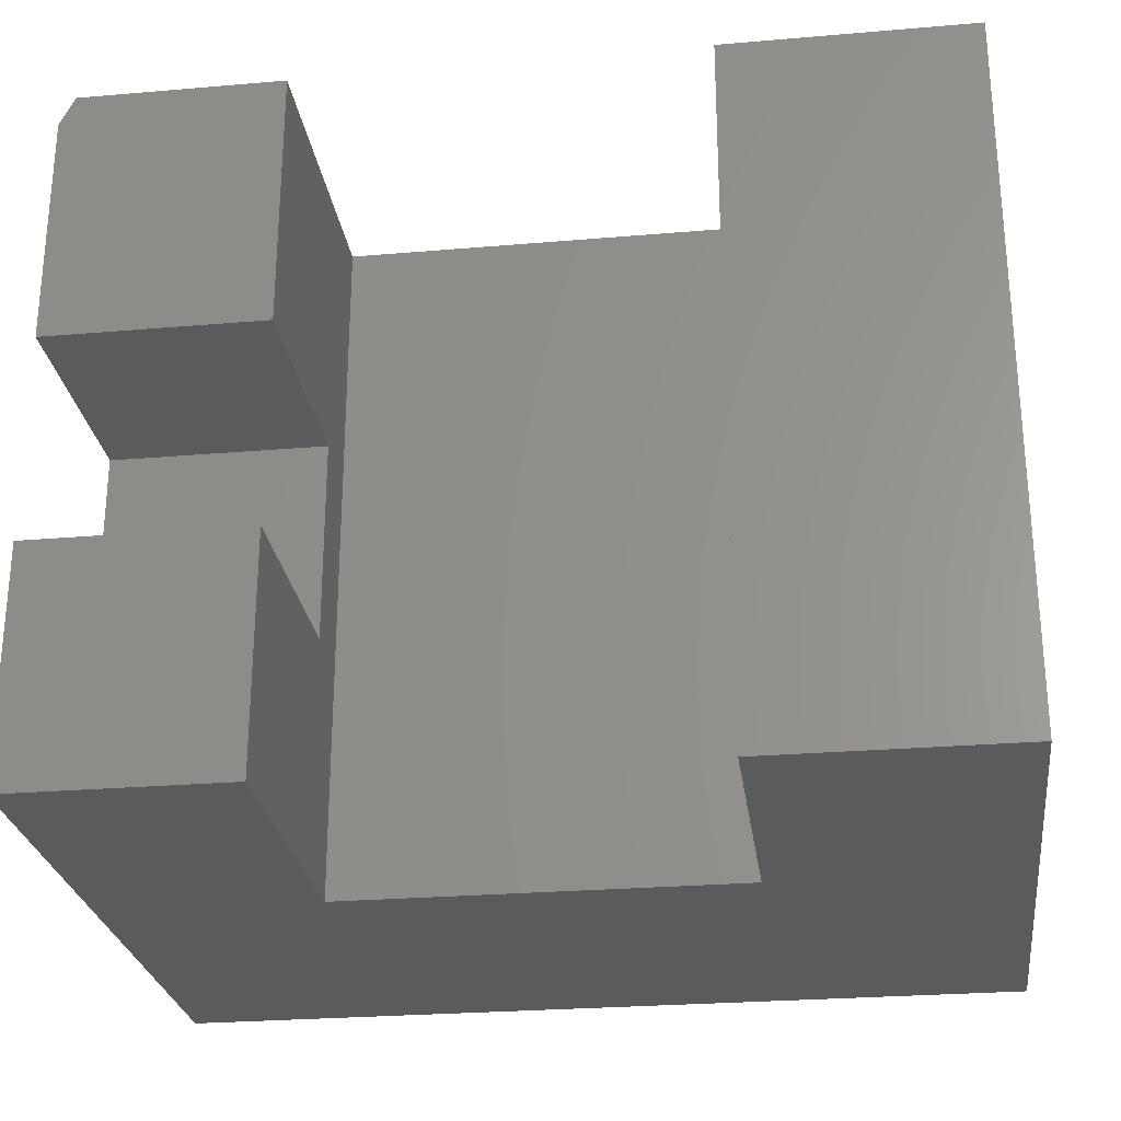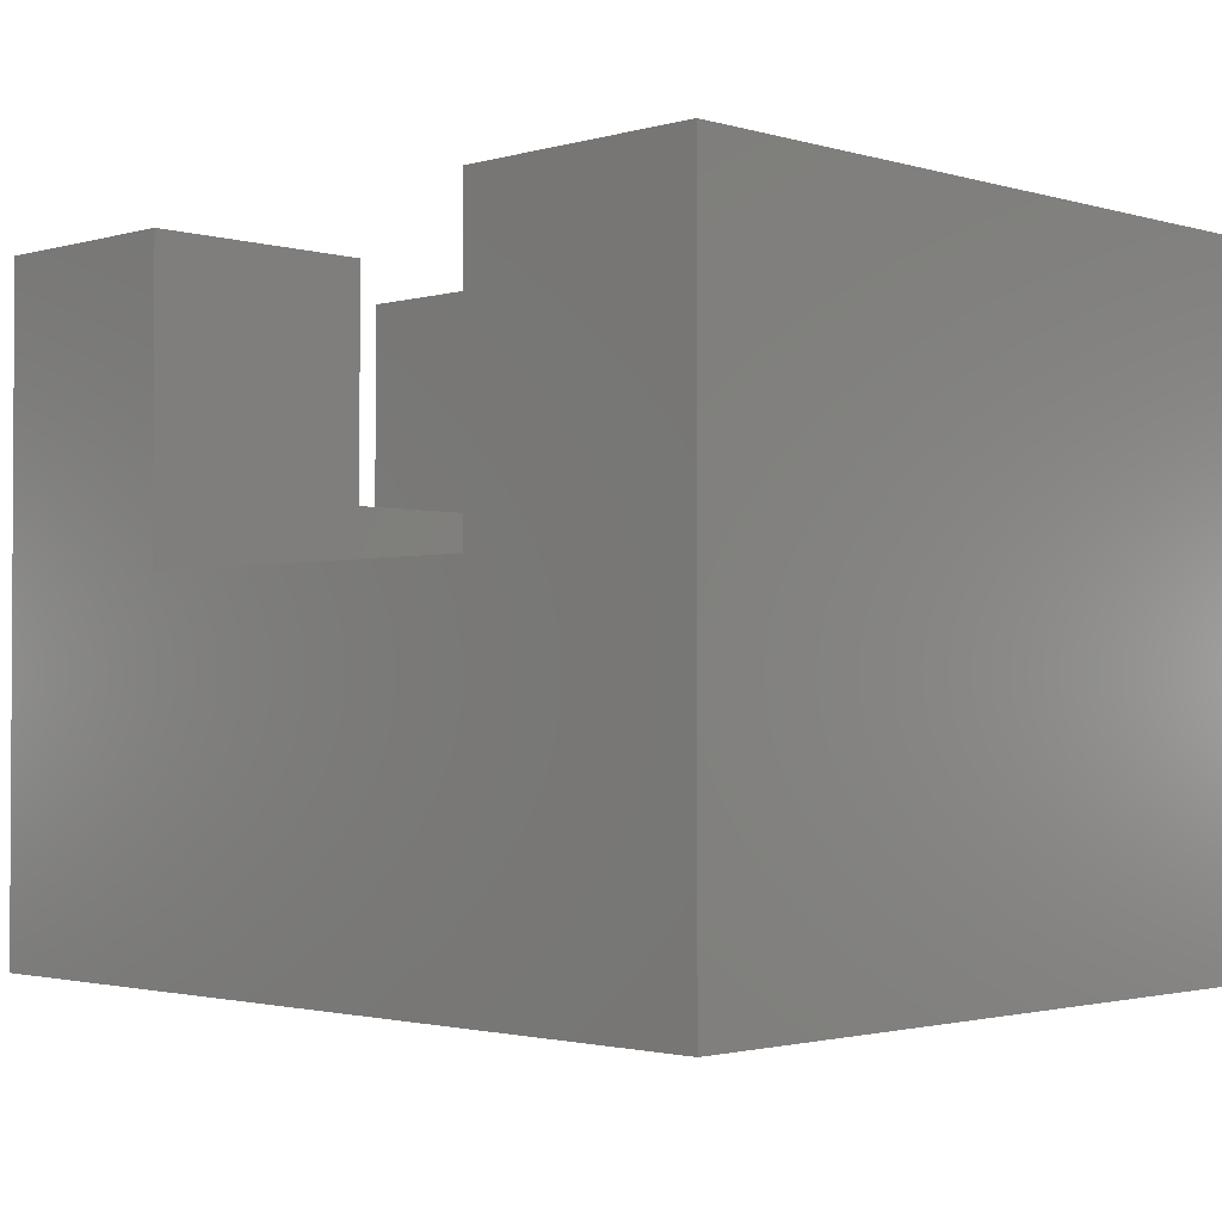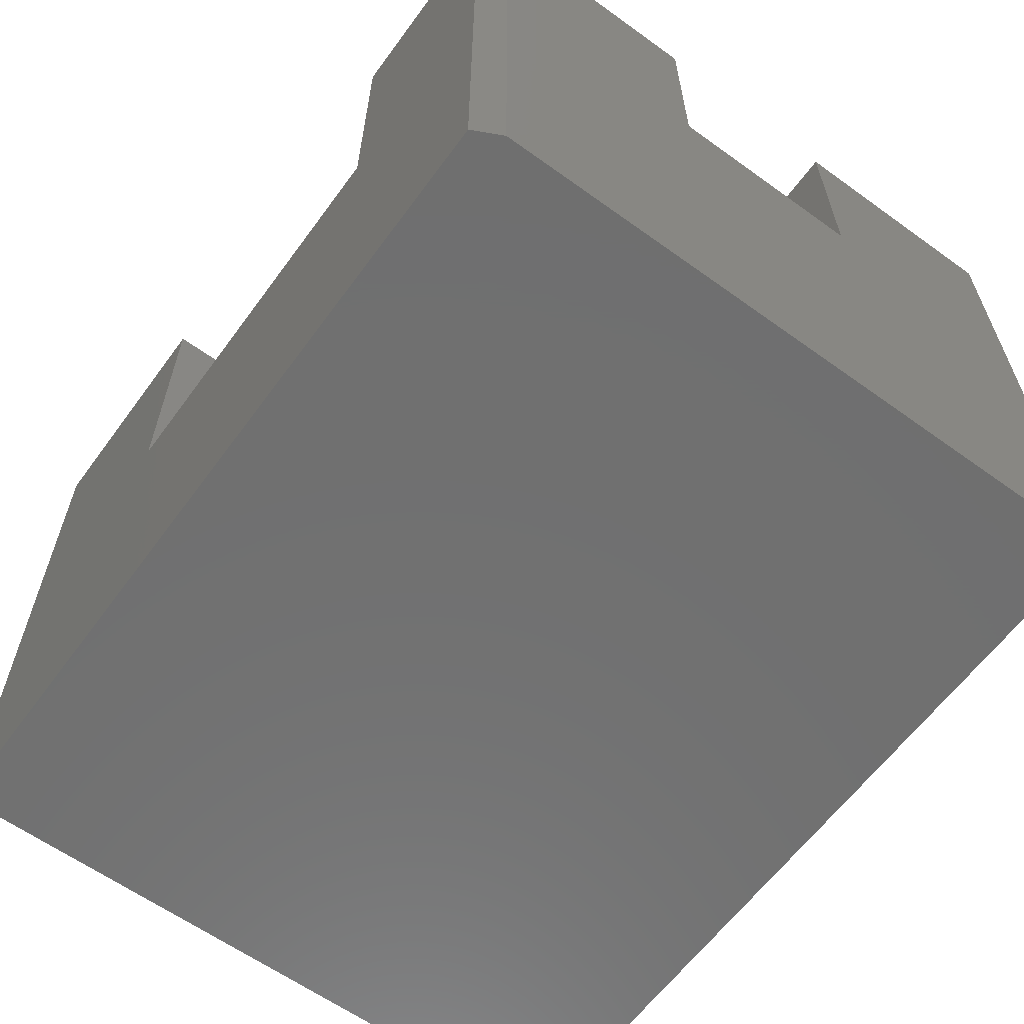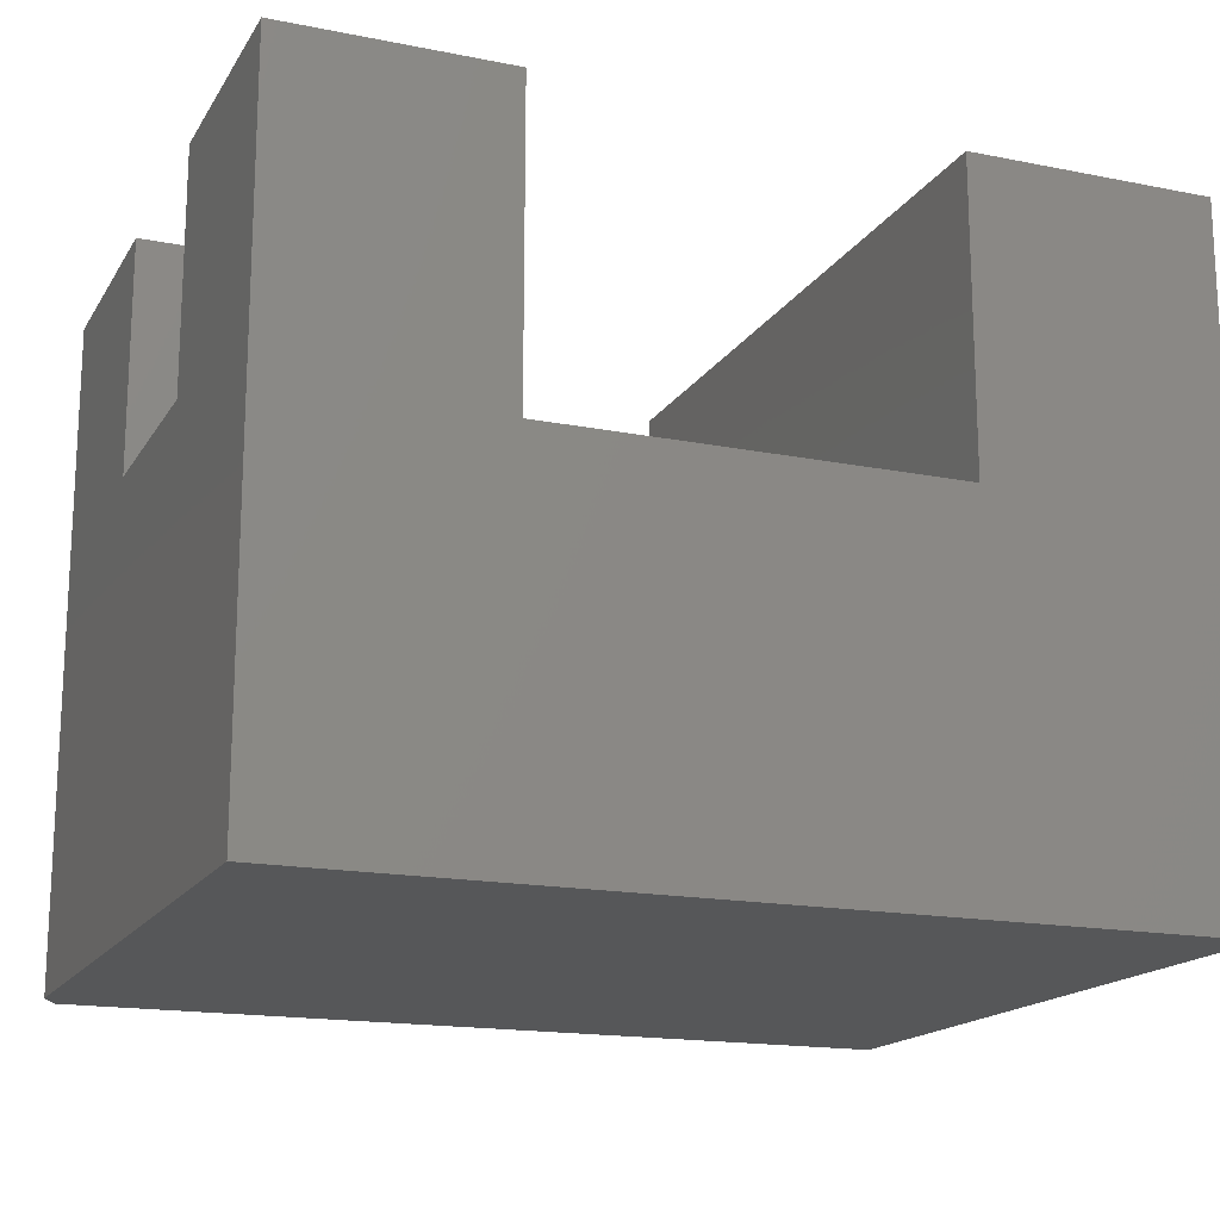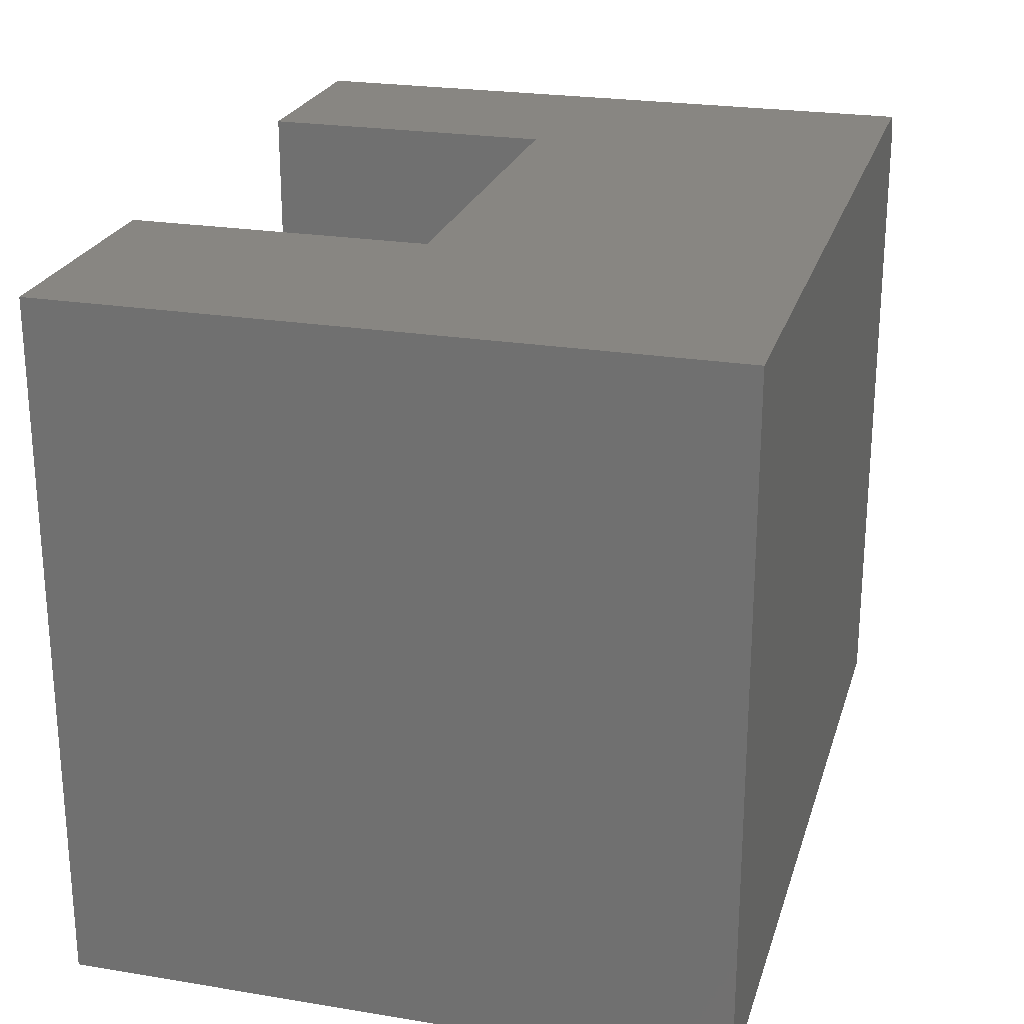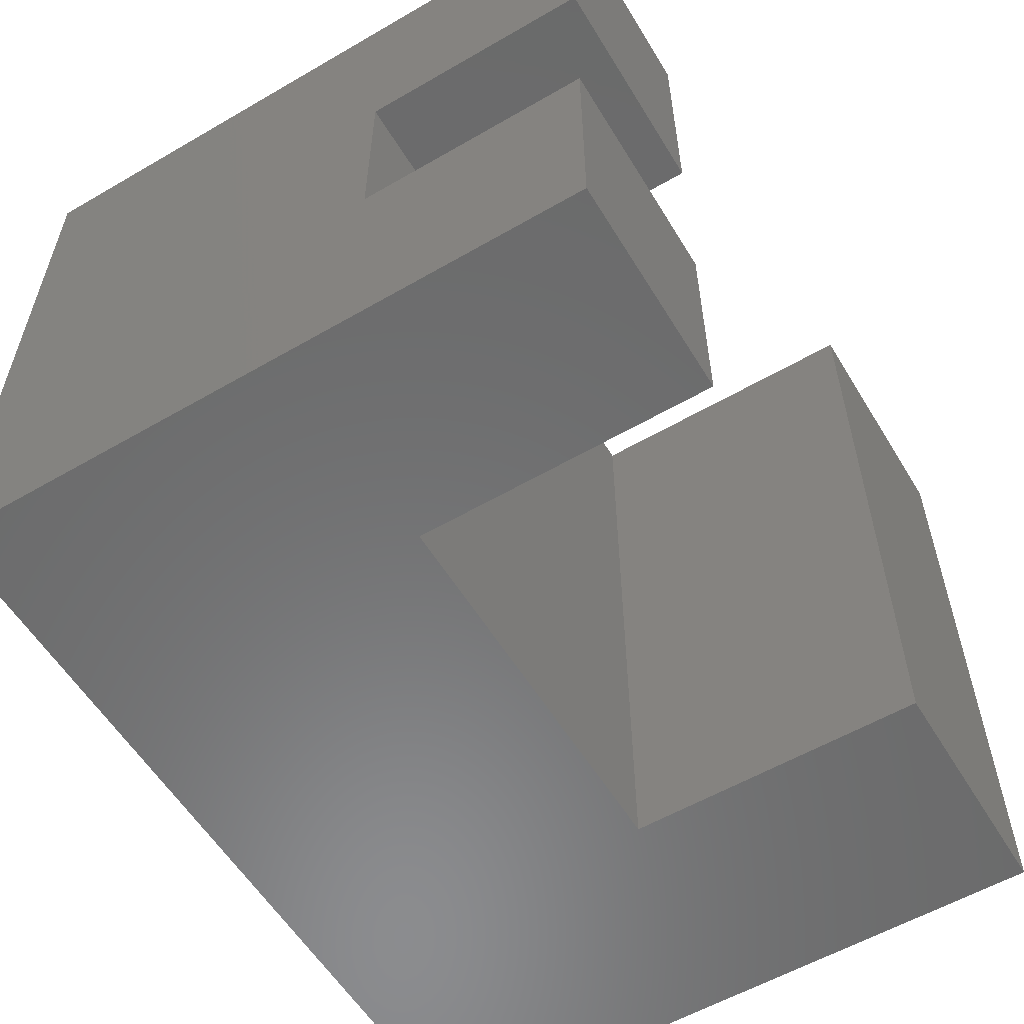
<metadata>
{"format":"stl","ext":"stl","renderer":"f3d","projection":"perspective","resolution":1024,"background":"white","views":[{"elev":-26.6,"azim":-172.4,"up":"+Z"},{"elev":-1.9,"azim":-135.4,"up":"+Y"},{"elev":-61.8,"azim":53.8,"up":"+Y"},{"elev":-16.8,"azim":158.1,"up":"+Y"},{"elev":23.7,"azim":-74.6,"up":"+Z"},{"elev":-57.3,"azim":121.1,"up":"+Z"}]}
</metadata>
<code>
# stl→obj: 26 verts, 48 faces
v 0.4766 0.349 0.25
v 0.2437 0.349 0.25
v 0.4766 0.1016 0.25
v 0.2437 0.1016 0.25
v 0.2437 0.349 0.4696
v 0.4766 0.349 0.4696
v 0.2437 0.1016 0.4696
v 0.4766 0.1016 0.4696
v 0.2437 0.349 0.75
v 0.2437 0.02878 0.75
v 0.2437 0.02878 0
v 0.2437 0.349 0
v 0.4766 0.349 0
v 0.4766 -0.3594 0
v 0.4766 -0.3594 0.7188
v 0.4766 0.349 0.7188
v 0.4609 0.349 0.75
v -0.4453 -0.3594 0.75
v 0.4609 -0.3594 0.75
v -0.1833 0.02878 0.75
v -0.1833 0.349 0.75
v -0.4453 0.349 0.75
v -0.4453 -0.3594 0
v -0.4453 0.349 0
v -0.1833 0.349 0
v -0.1833 0.02878 0
f 1 2 3
f 3 2 4
f 5 6 7
f 7 6 8
f 3 4 8
f 8 4 7
f 9 5 10
f 10 5 7
f 10 7 11
f 11 7 4
f 11 4 12
f 12 4 2
f 13 1 14
f 14 1 3
f 14 3 15
f 15 3 8
f 15 8 16
f 16 8 6
f 5 9 6
f 6 9 17
f 6 17 16
f 1 13 2
f 2 13 12
f 18 19 10
f 18 10 20
f 18 20 21
f 18 21 22
f 10 19 9
f 9 19 17
f 18 23 19
f 19 23 14
f 19 14 15
f 17 19 16
f 16 19 15
f 23 24 25
f 23 25 26
f 23 26 11
f 23 11 14
f 11 12 14
f 14 12 13
f 24 23 22
f 22 23 18
f 21 25 22
f 22 25 24
f 26 25 20
f 20 25 21
f 11 26 10
f 10 26 20

</code>
